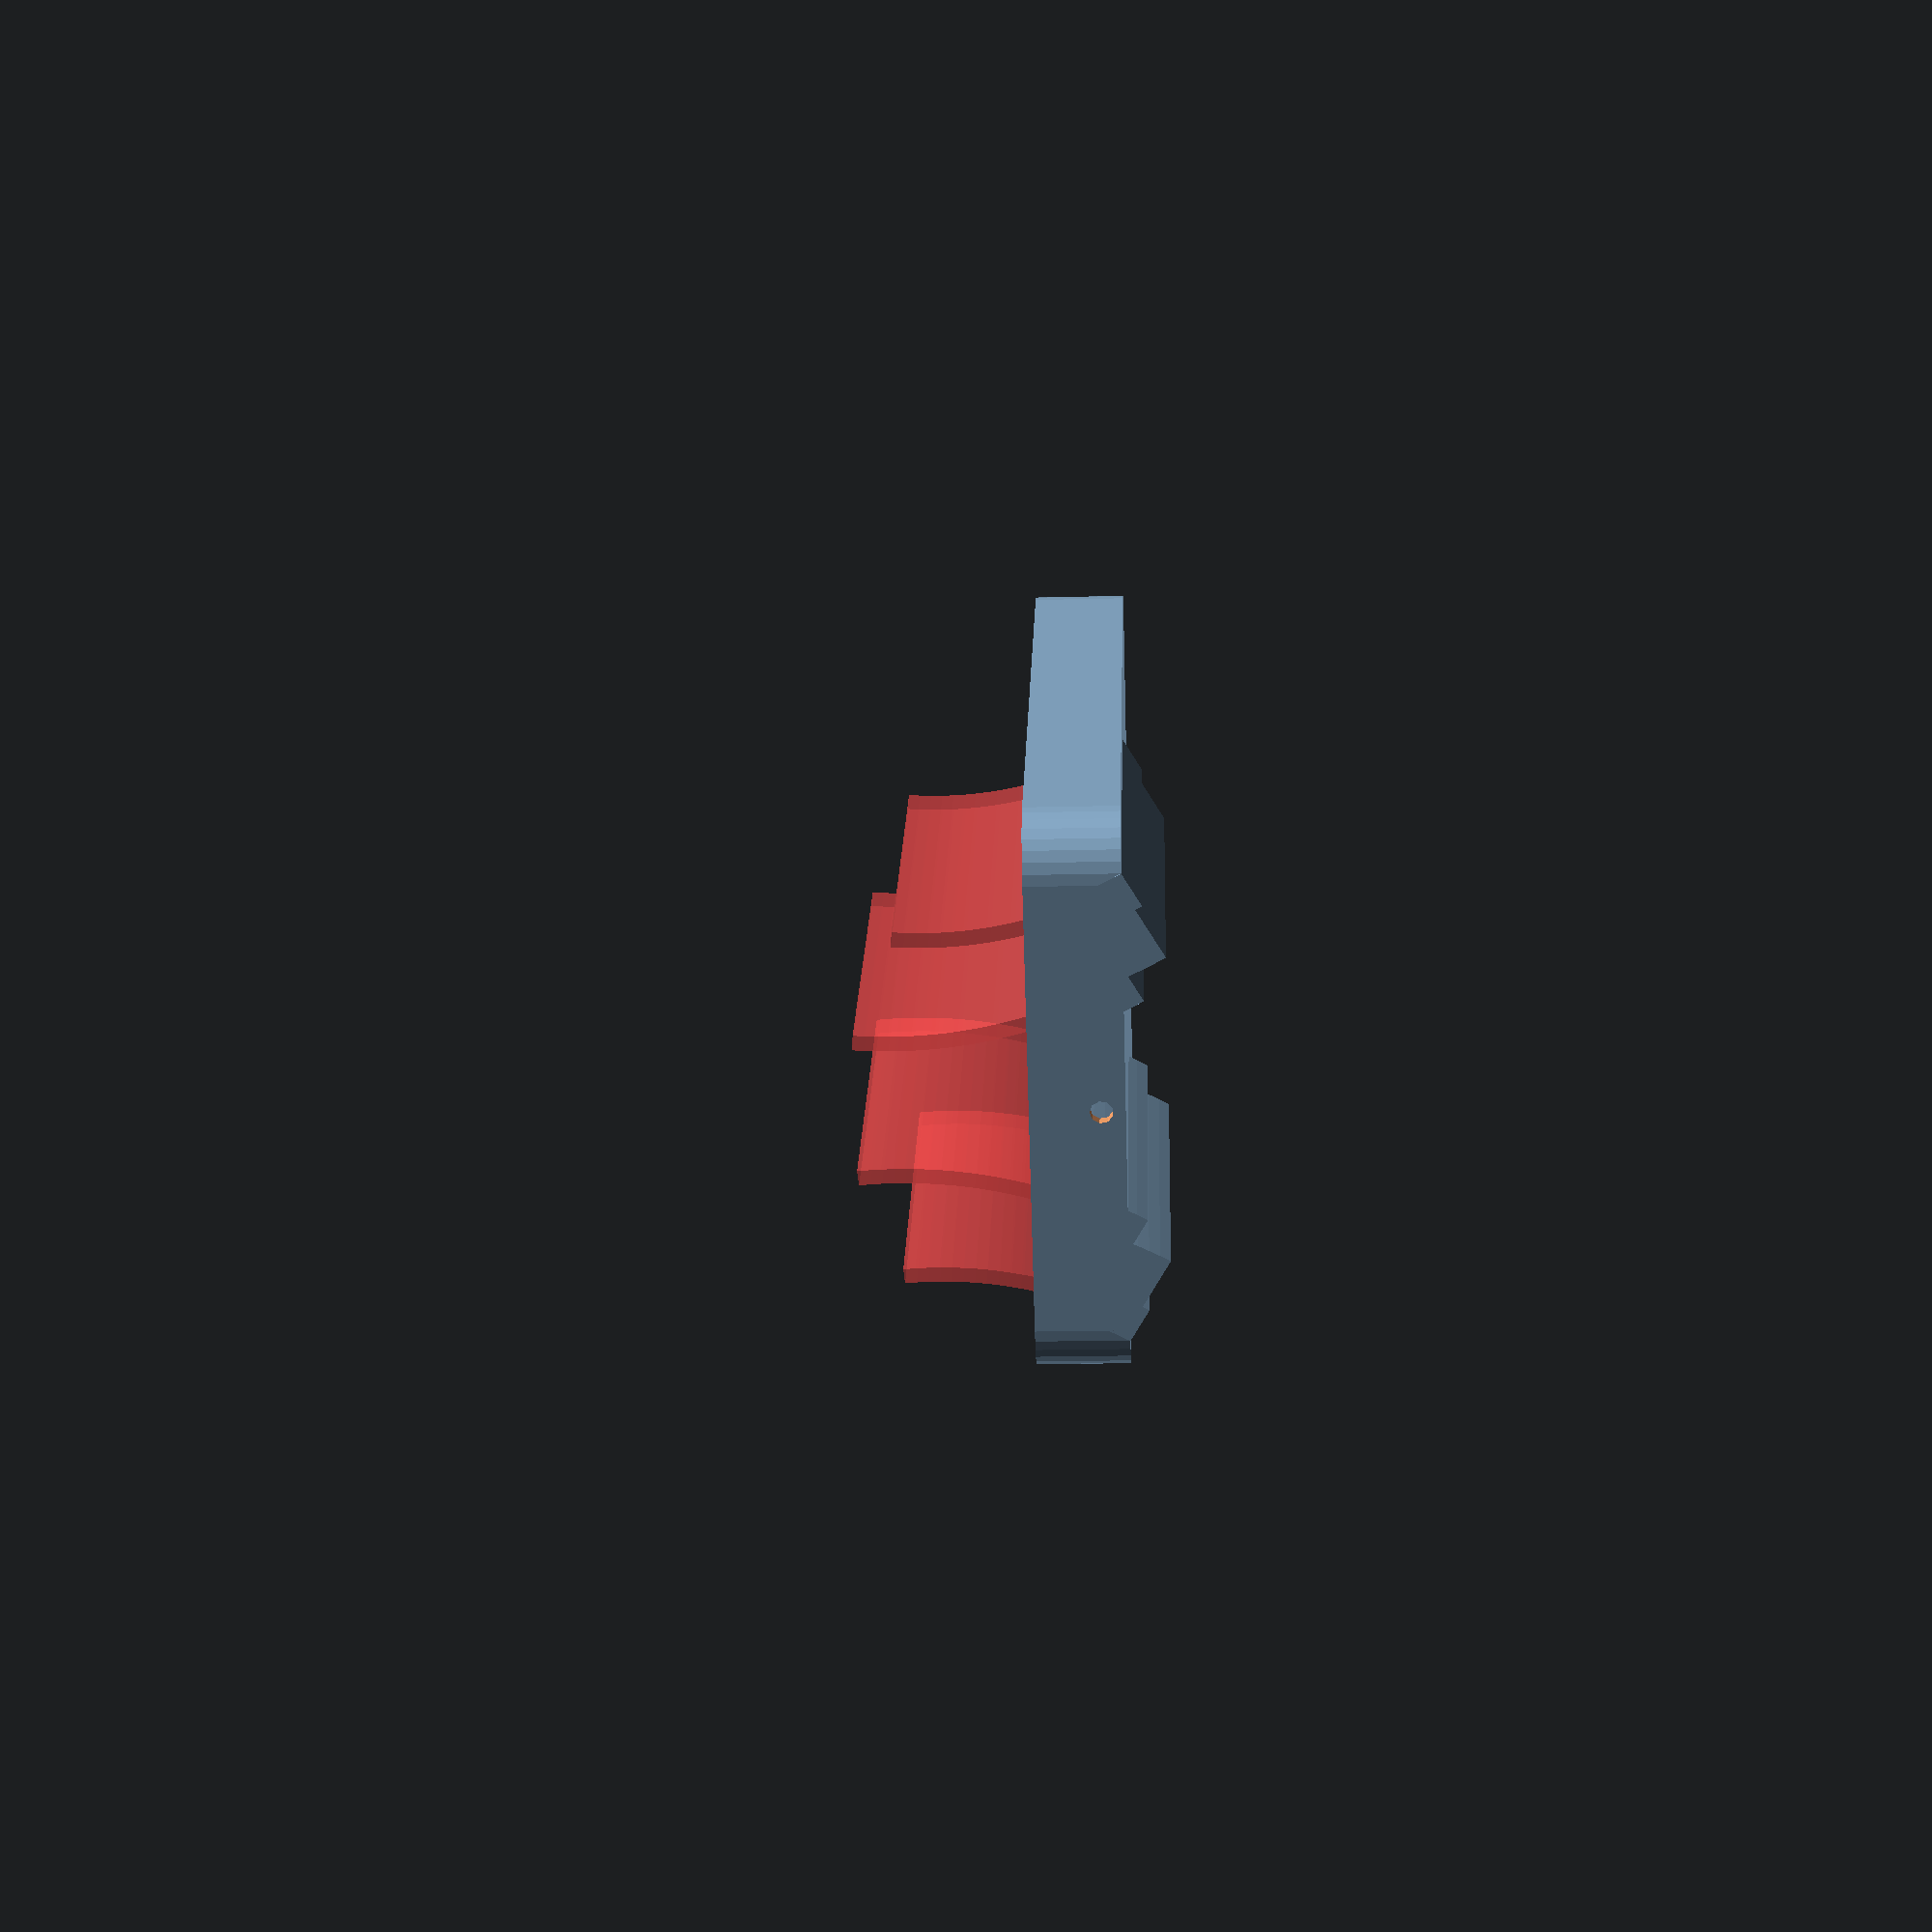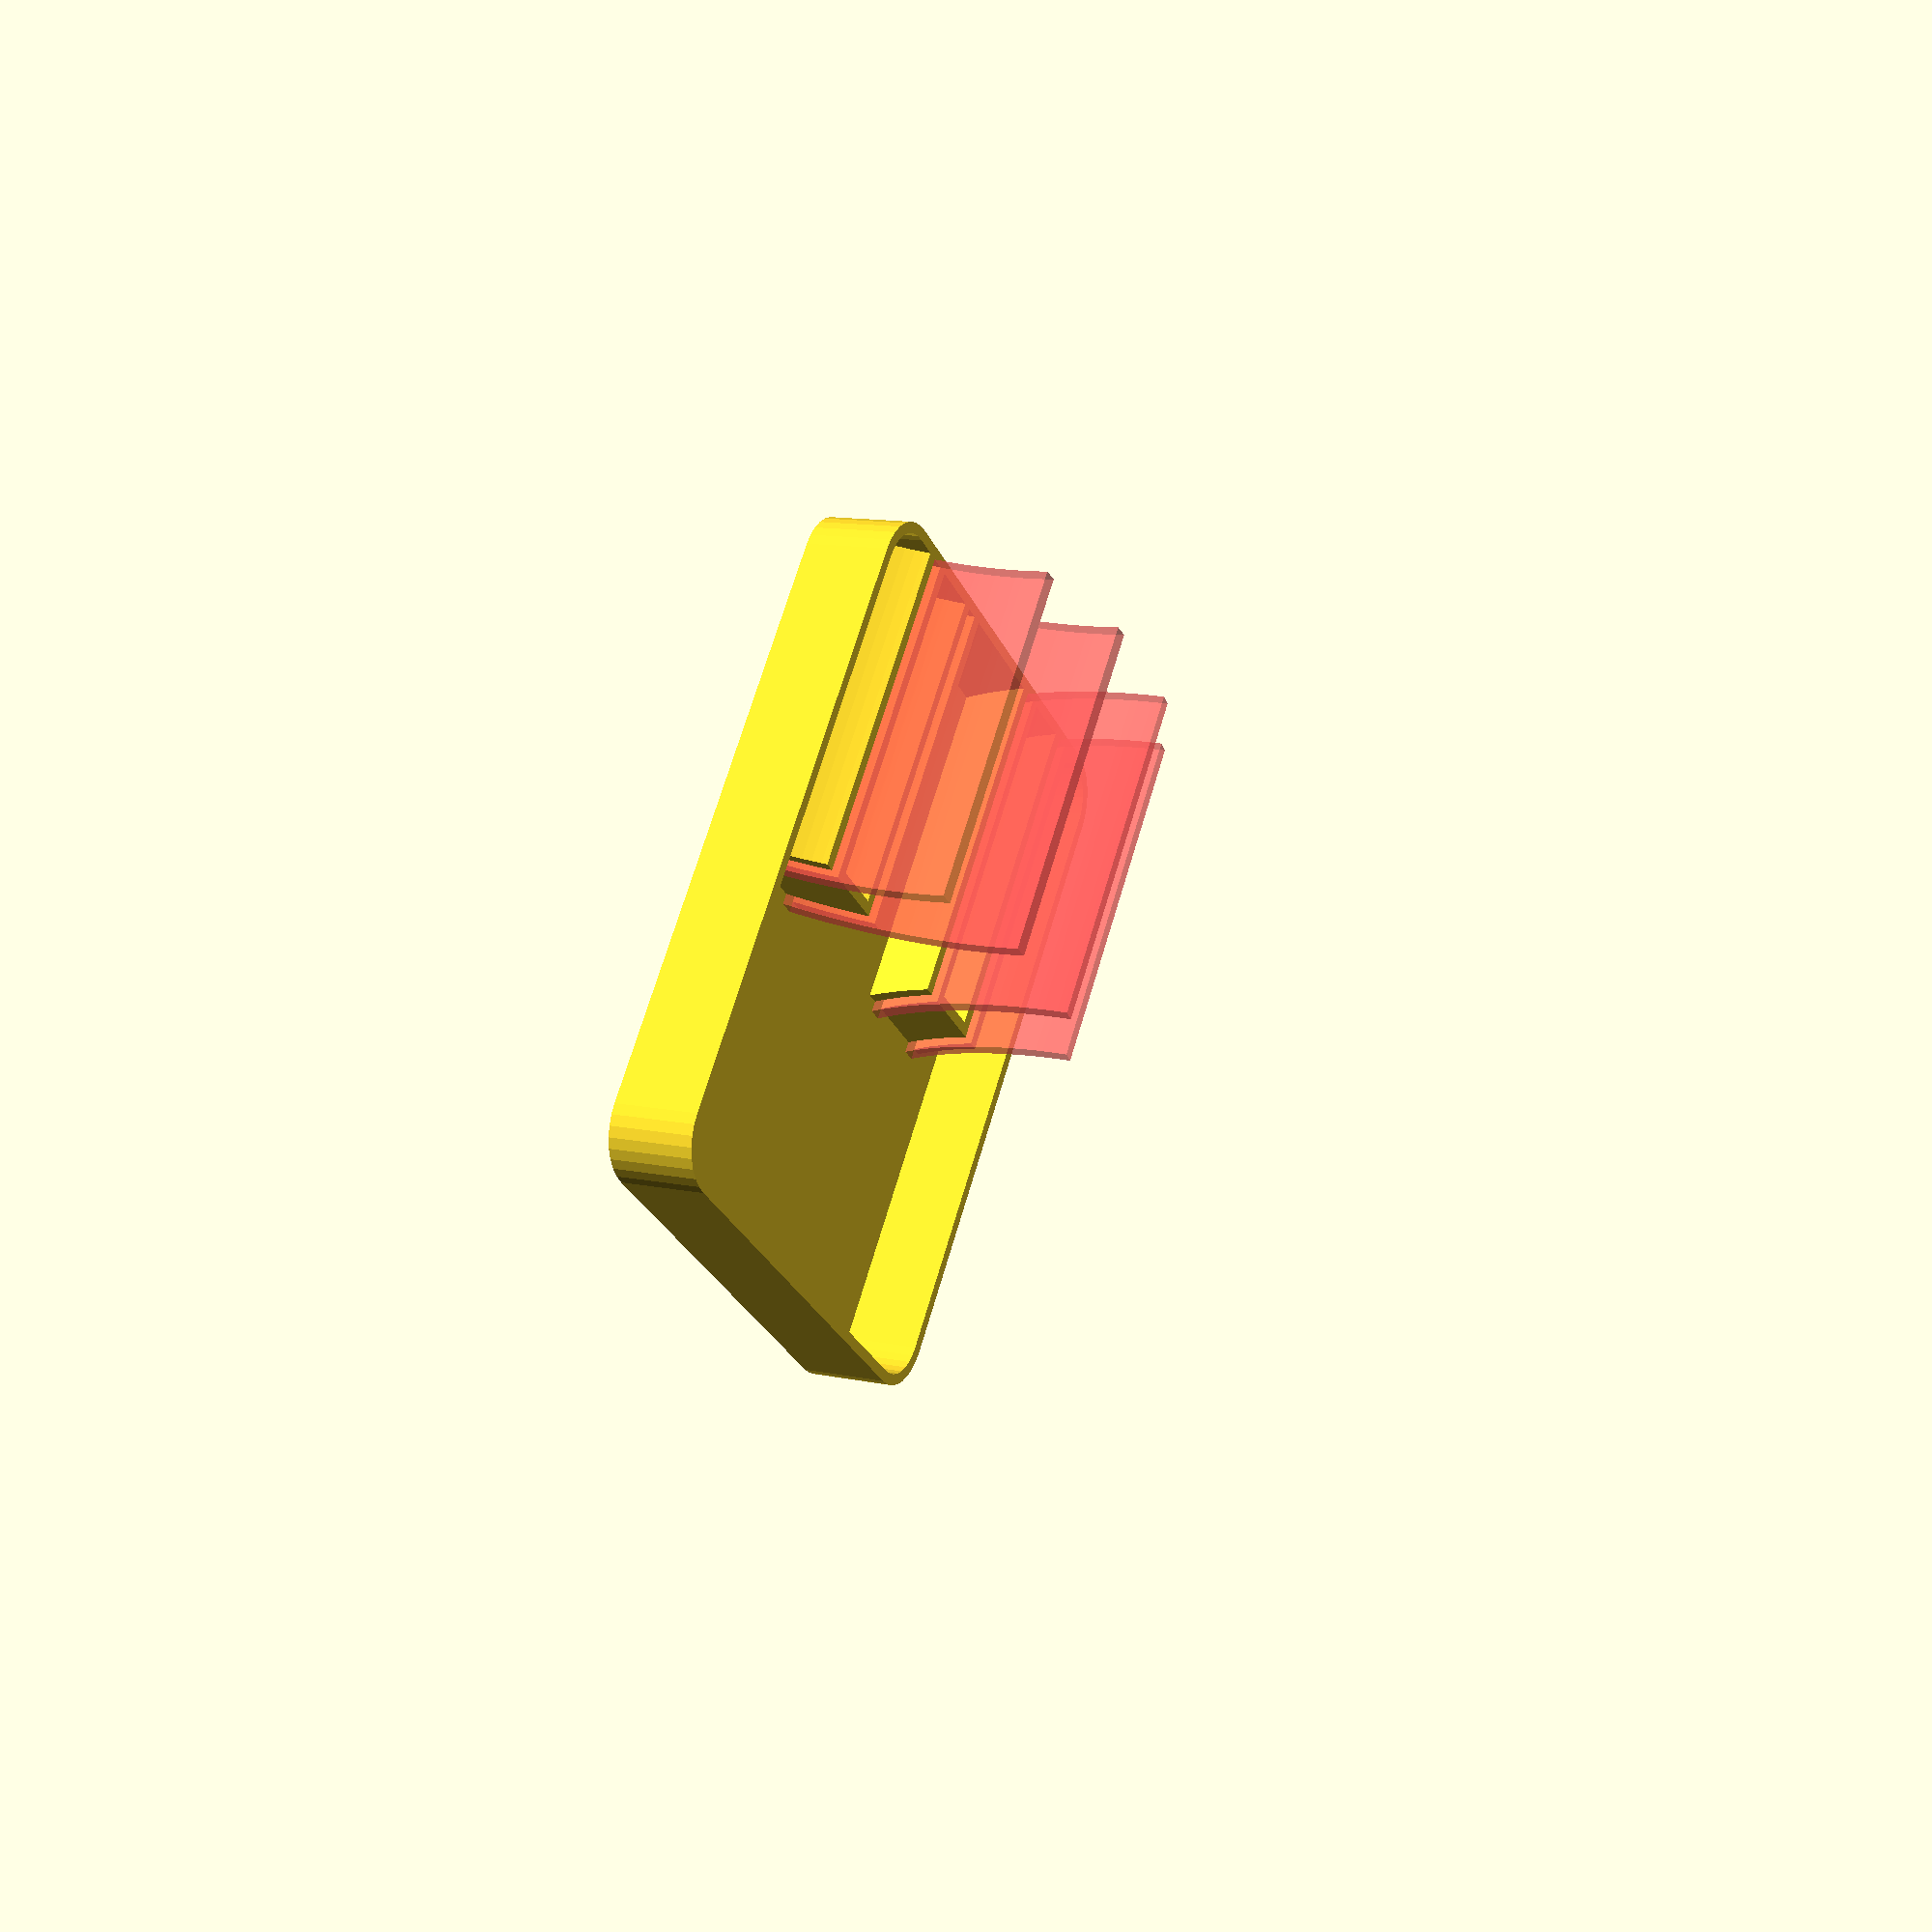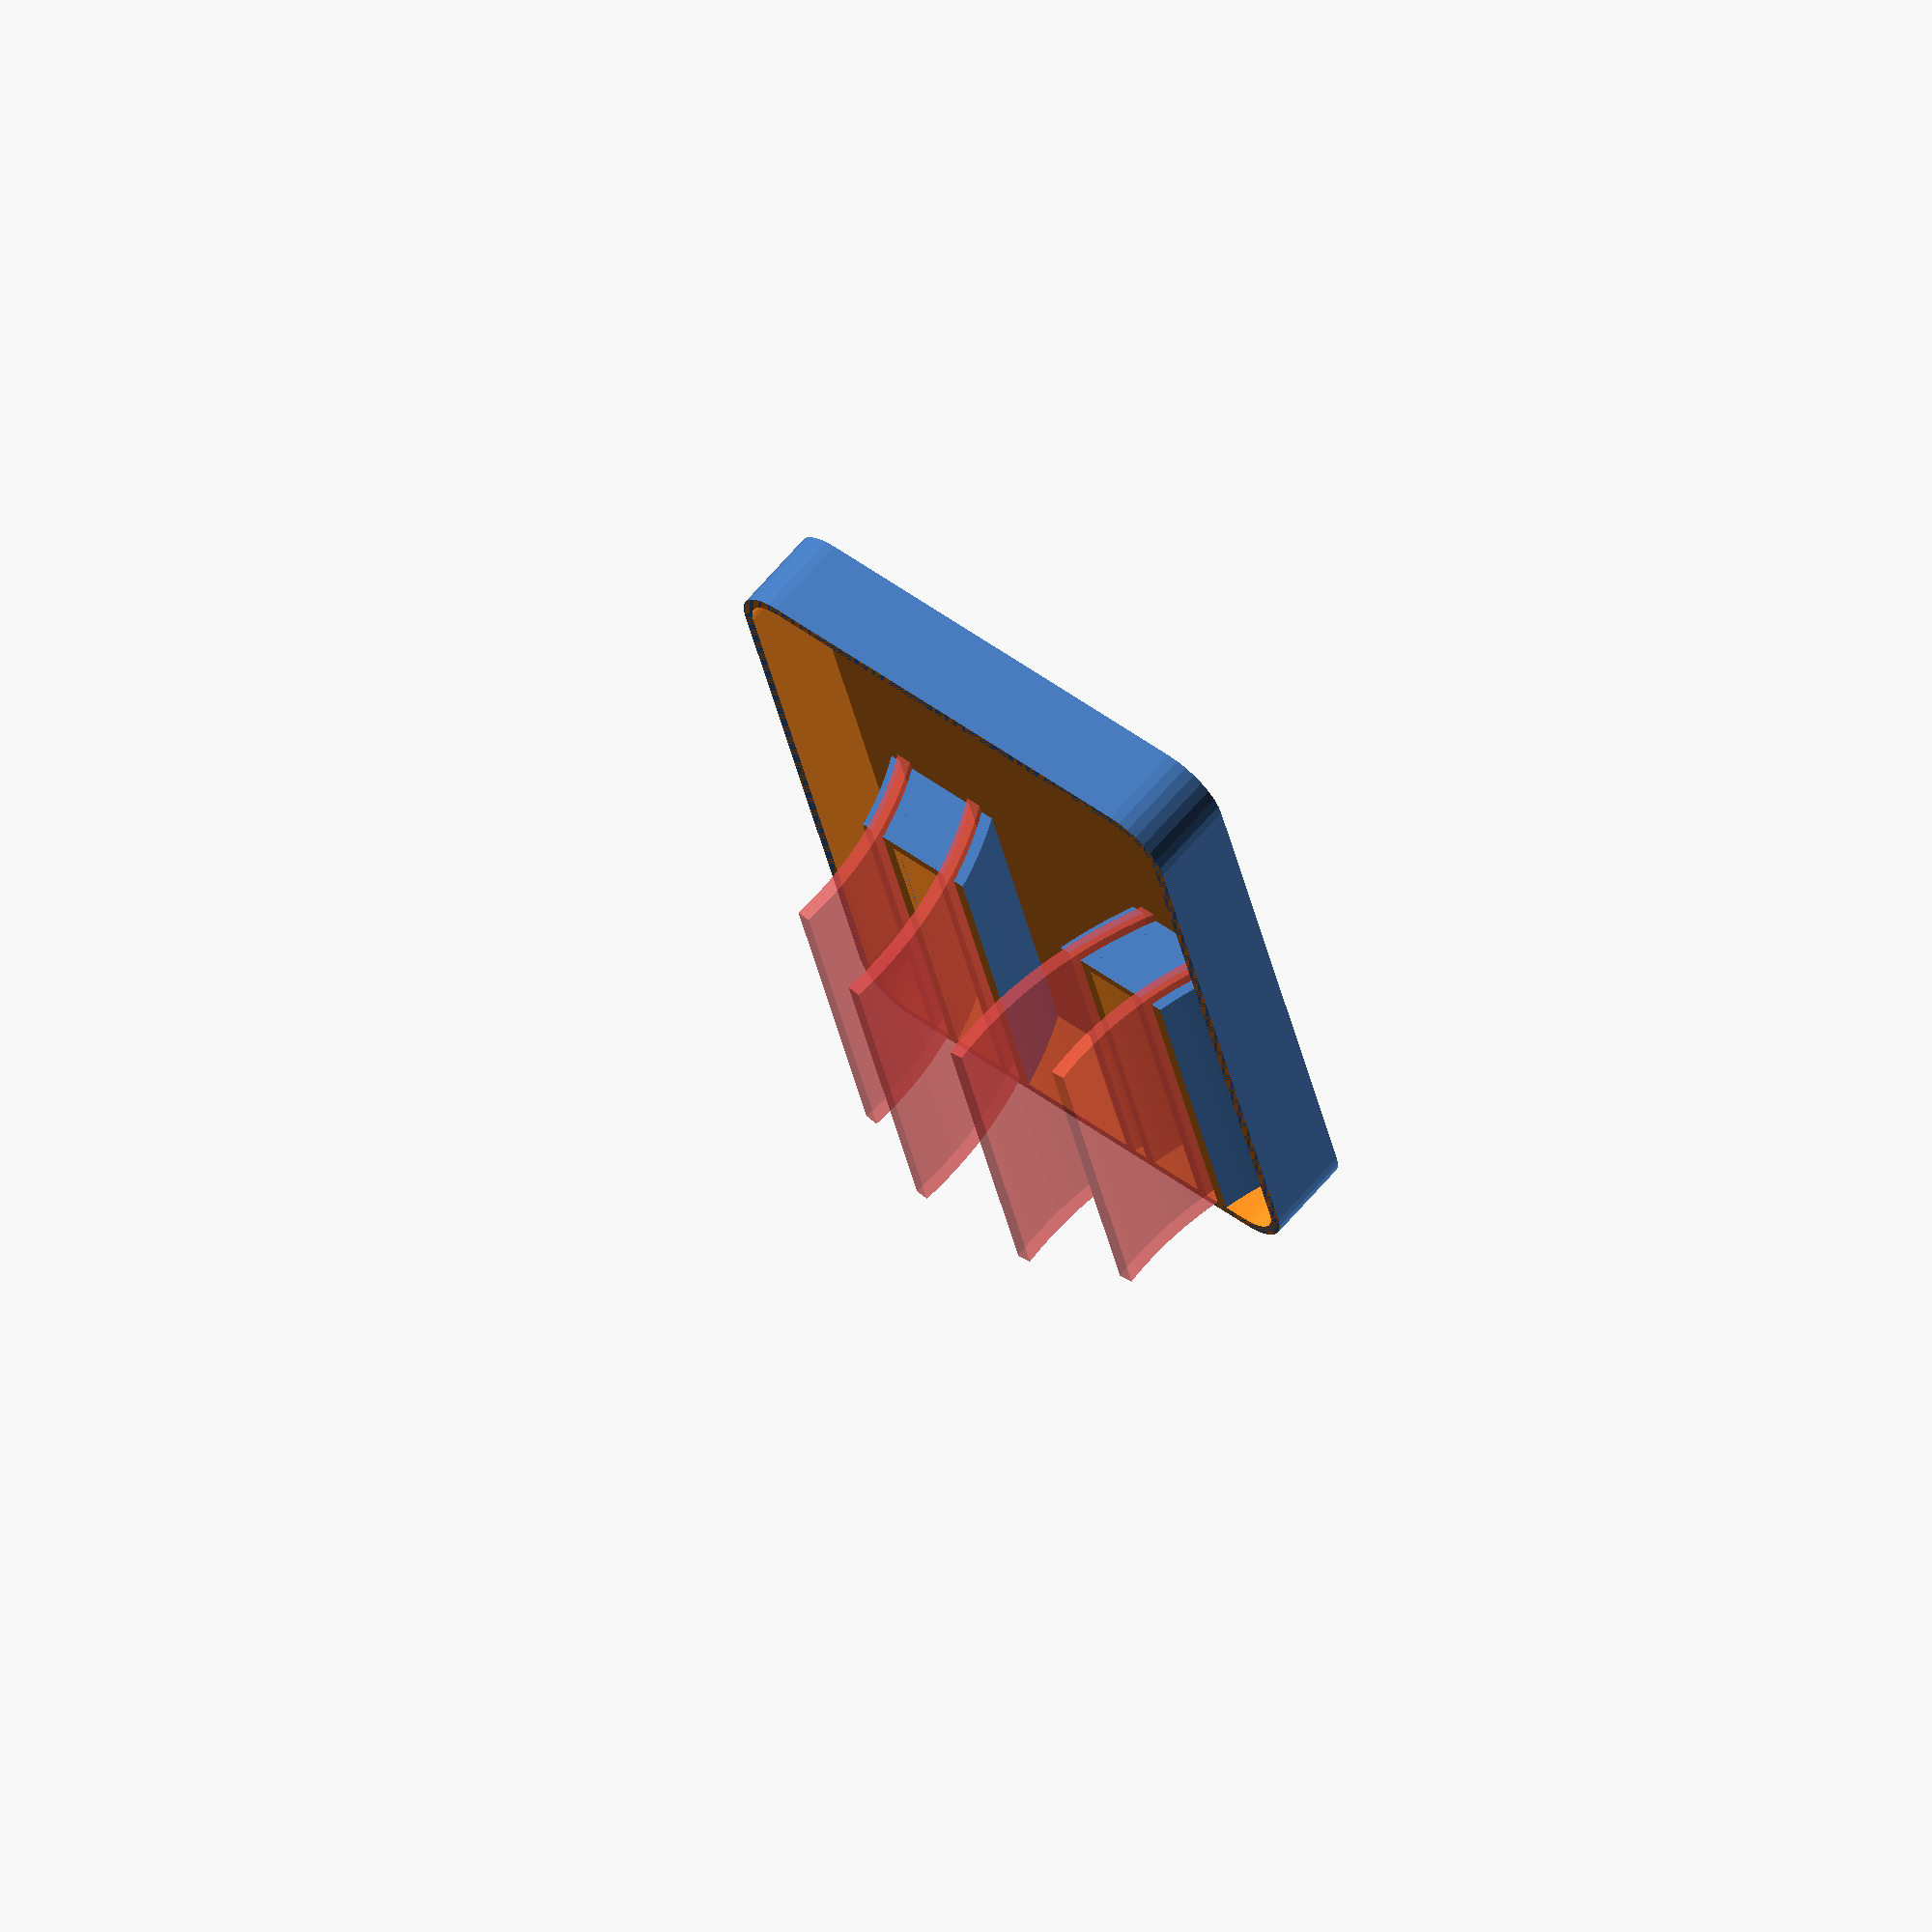
<openscad>
Outer_Width = 65;
width = Outer_Width;

Outer_Length = 50;
length = Outer_Length;

Outer_Height = 8;
height = Outer_Height;

Corner_Radius = 5;
radius = Corner_Radius;

Wall_Thickness = 1;
wall = Wall_Thickness;

Larger_Diameter = 76;
large = Larger_Diameter / 2; // convert to radius

Smaller_Diameter = 64;
small = Smaller_Diameter / 2; // convert to radius

Pipe_Thickness = 1.3;
Wing_Distance = 5;
Wing_Separation = 7;
Wing_Angle = 30;
Wing_Offset = length/2-Wing_Distance;

Wire_Size = 2;

Curve_Resolution = 1; // [1:High, 2:Medium, 4:Low]
$fs = Curve_Resolution;
$fa = 0.01 + 0;

part = "Combined"; // [Tray, Slots, Combined]

if (part == "Tray") {
	tray();
}
else if (part == "Slots") {
	difference() {
		slots("positive");
		slots("negative");
	}
}
else if (part == "Combined") {
	difference() {
		union() {
			tray();
			slots("positive");
		}

		slots("negative");
	}
}

module arch(thickness, length, radius, additional_rotation=0) {
	rotate(Wing_Angle, [1,0,0])                          // Rotate to wing angle
		translate([0, radius, 0])                        // Move to origin
			rotate(-90, [0,0,1])                         // Align with tray
				rotate(90, [1,0,0])                      // Turn upright
					rotate(additional_rotation, [0,0,1]) // Additional rotation
						rotate_extrude(angle=35)         // Create body
							translate([radius, 0, 0])    // Arch radius
								square([thickness, length]); // Arch shape
}

module slot_positive() {
	translate([0, Wing_Offset+wall, 0]) {
		arch(Pipe_Thickness+wall*2, width/2, small-wall); // Small Wing

		translate([0, -Pipe_Thickness, 0]) {
			arch(Wing_Separation, width/2, small+Pipe_Thickness); // Water Hole

			translate([0, -Wing_Separation, 0])
				arch(Pipe_Thickness+wall*2, width/2, large-wall); // Large Wing
		}
	}
}
module slot_negative() {
	translate([wall, Wing_Offset, 0]) {
		#arch(Pipe_Thickness, width/2, small); // Small Wing

		translate([0, -wall-Pipe_Thickness, 0]) {
			translate([0, wall-Wing_Separation, 0])
				#arch(Pipe_Thickness, width/2, large); // Large Wing
		}
	}
}

module slot(where="positive") {
	if (where == "positive") {
		difference() {
			slot_positive();
			slot_negative();
		}
	}
	else { // if (where == "negative") {
		translate([-wall, Wing_Offset-wall-Pipe_Thickness, 0])
			arch(Wing_Separation-wall*2,
				width/2-wall*2,
				small+Pipe_Thickness+wall,
				-1
			);
	}
}

module slots(where="positive") {
	difference() {
		union() {
			slot(where);
			mirror([0,1,0])
				slot(where);
		}

		translate([0, 0, height*1.5+height])
			cube([width*2, length*2, height*3], true);
		translate([0, 0, -height])
			cube([width*2, length*2, height], true);
	}
}

module tray() {
	difference() {
		linear_extrude(height)
			perimeter();

		translate([0, 0, wall])
			linear_extrude(height)
				offset(-wall)
					perimeter();

		translate([-width/2+wall+1, 0, Wire_Size/2+wall])
			rotate(-90, [0,1,0])
				cylinder(d=Wire_Size, h=wall+2, $fs=$fs*0.75);
	}
}

module perimeter() {
	x = width/2-radius;
	y = length/2-radius;
	hull() {
		translate([-x, +y, 0]) circle(radius);
		translate([+x, +y, 0]) circle(radius);
		translate([-x, -y, 0]) circle(radius);
		translate([+x, -y, 0]) circle(radius);
	};
}

</openscad>
<views>
elev=20.5 azim=222.6 roll=92.6 proj=p view=solid
elev=168.4 azim=307.9 roll=242.9 proj=p view=solid
elev=115.2 azim=75.9 roll=139.8 proj=o view=solid
</views>
